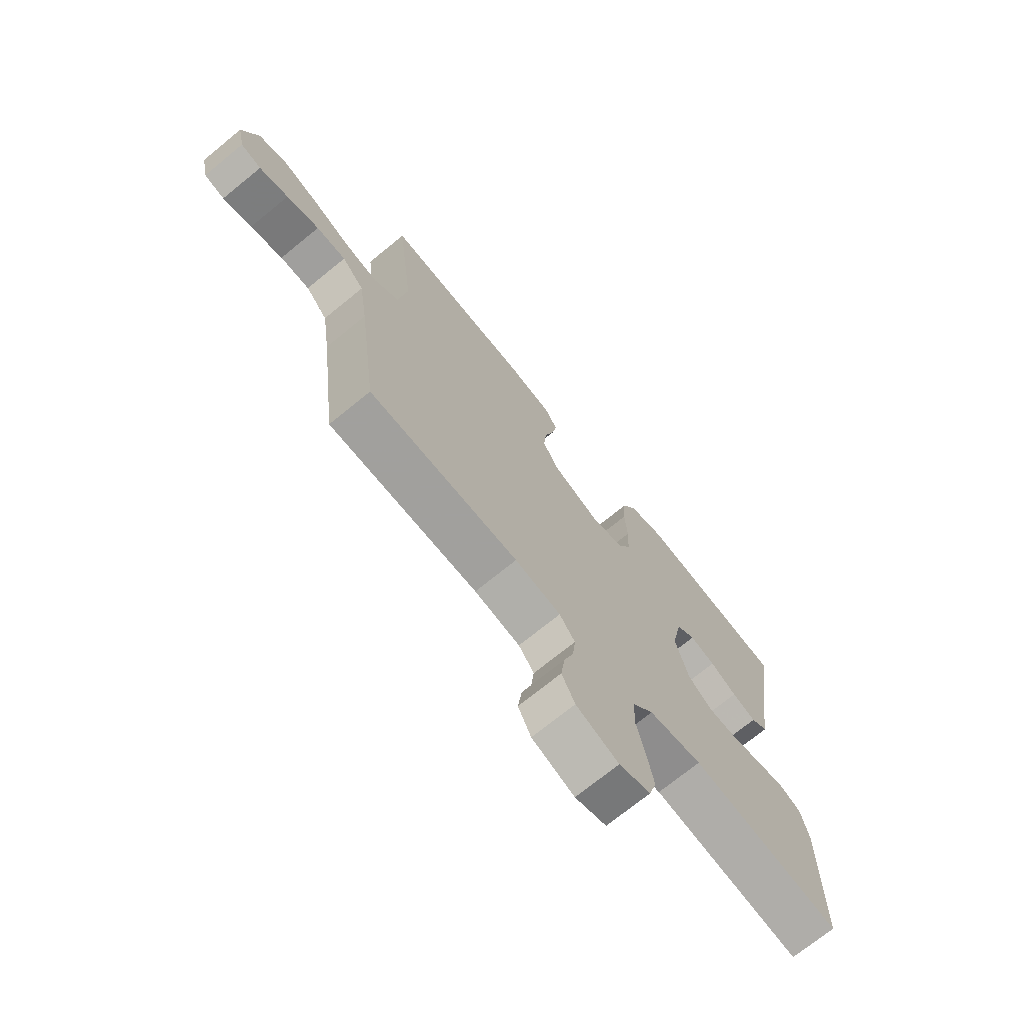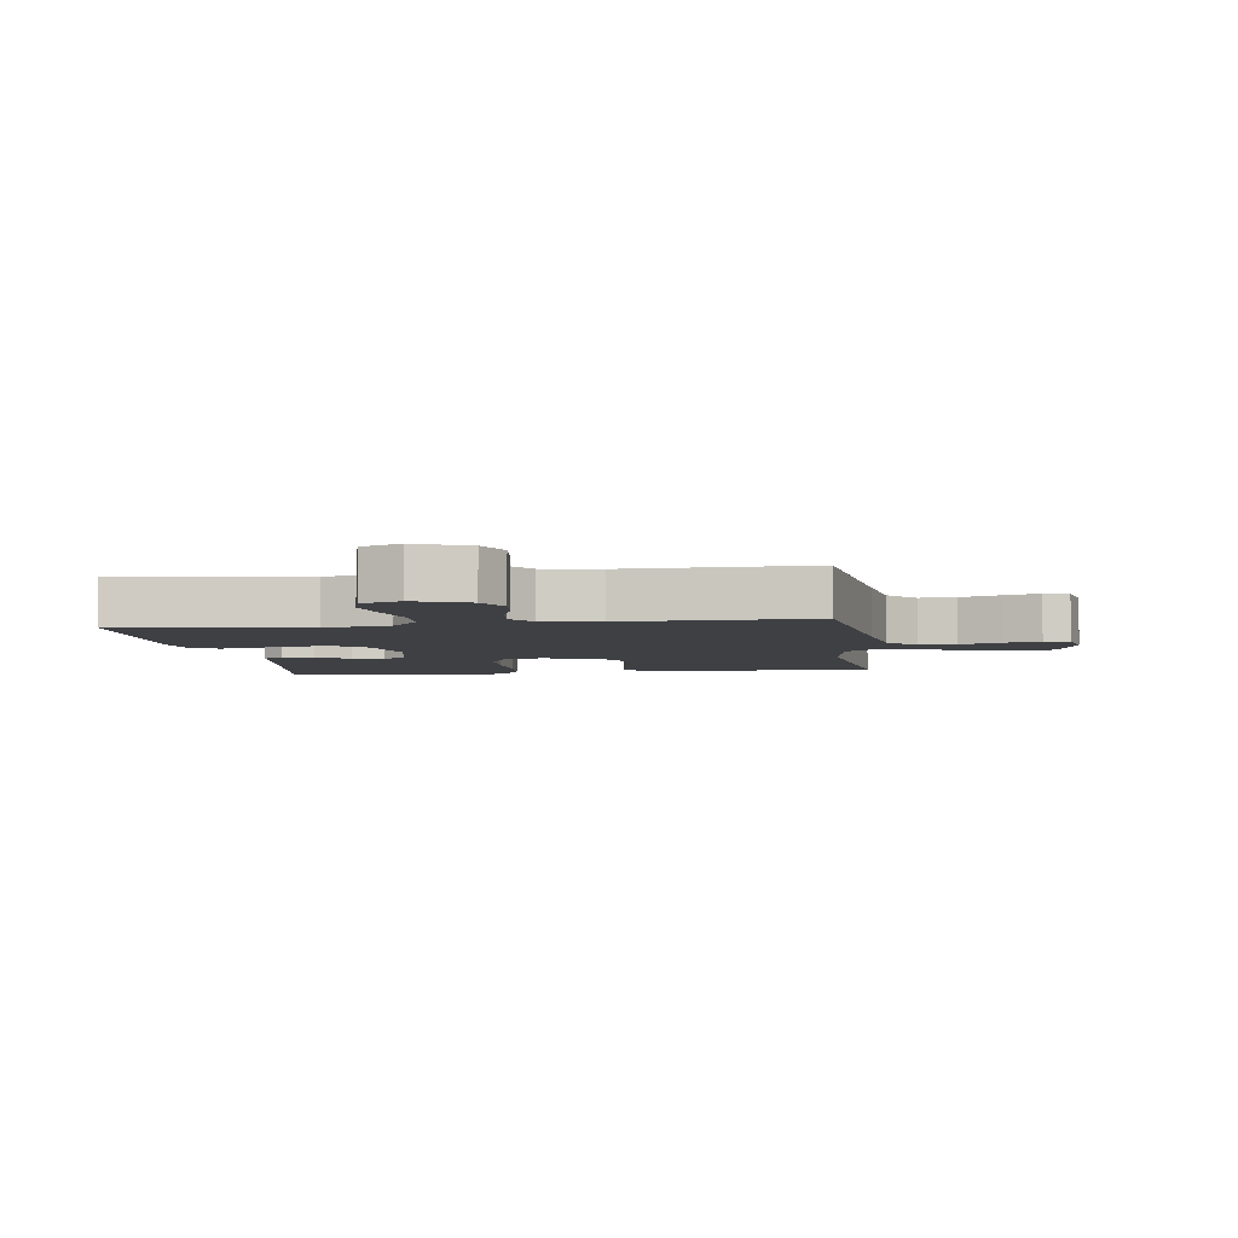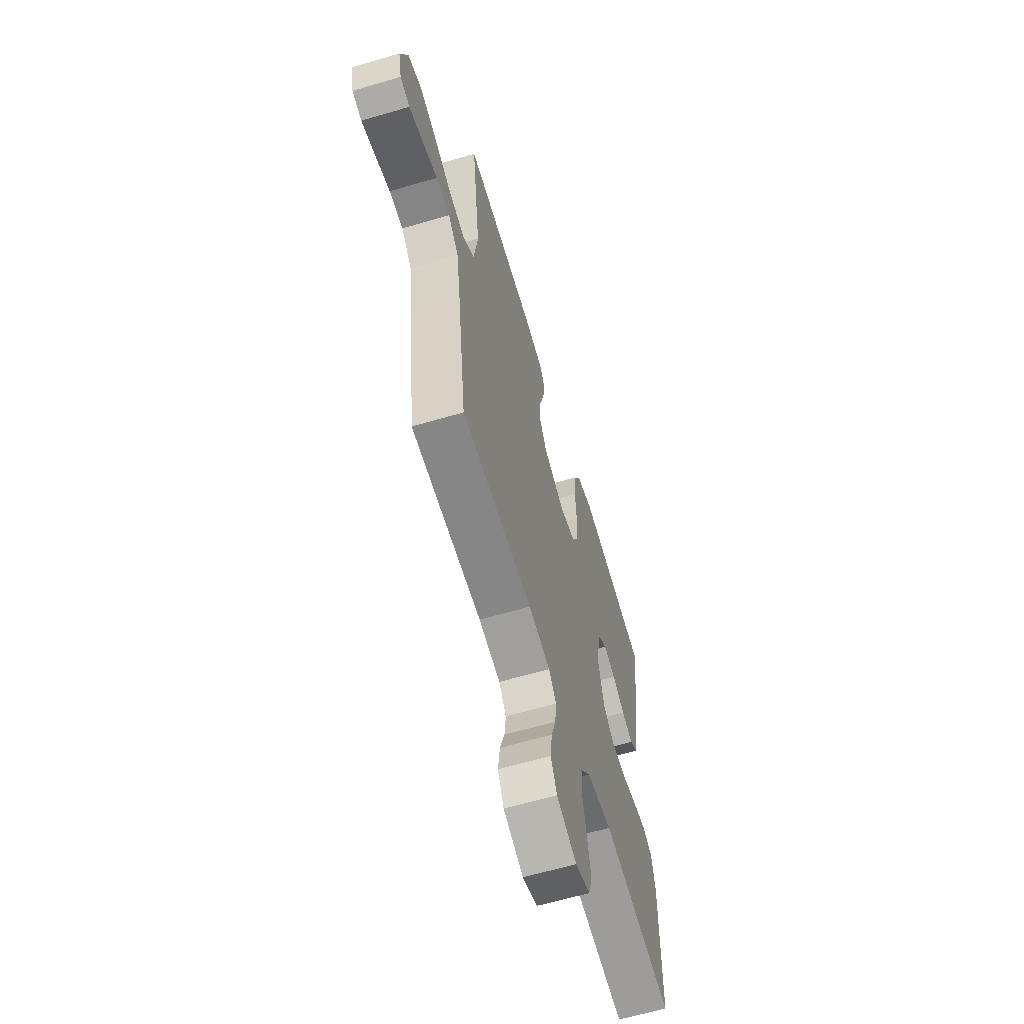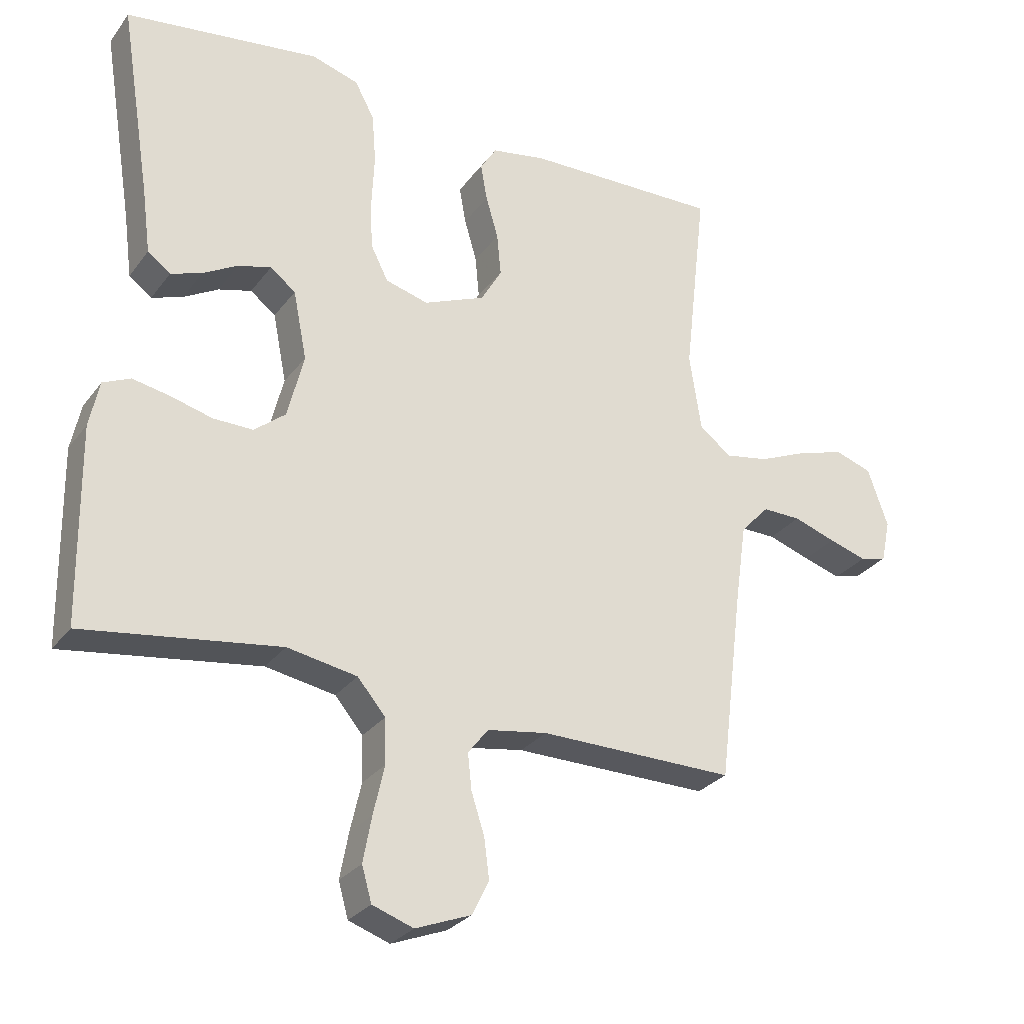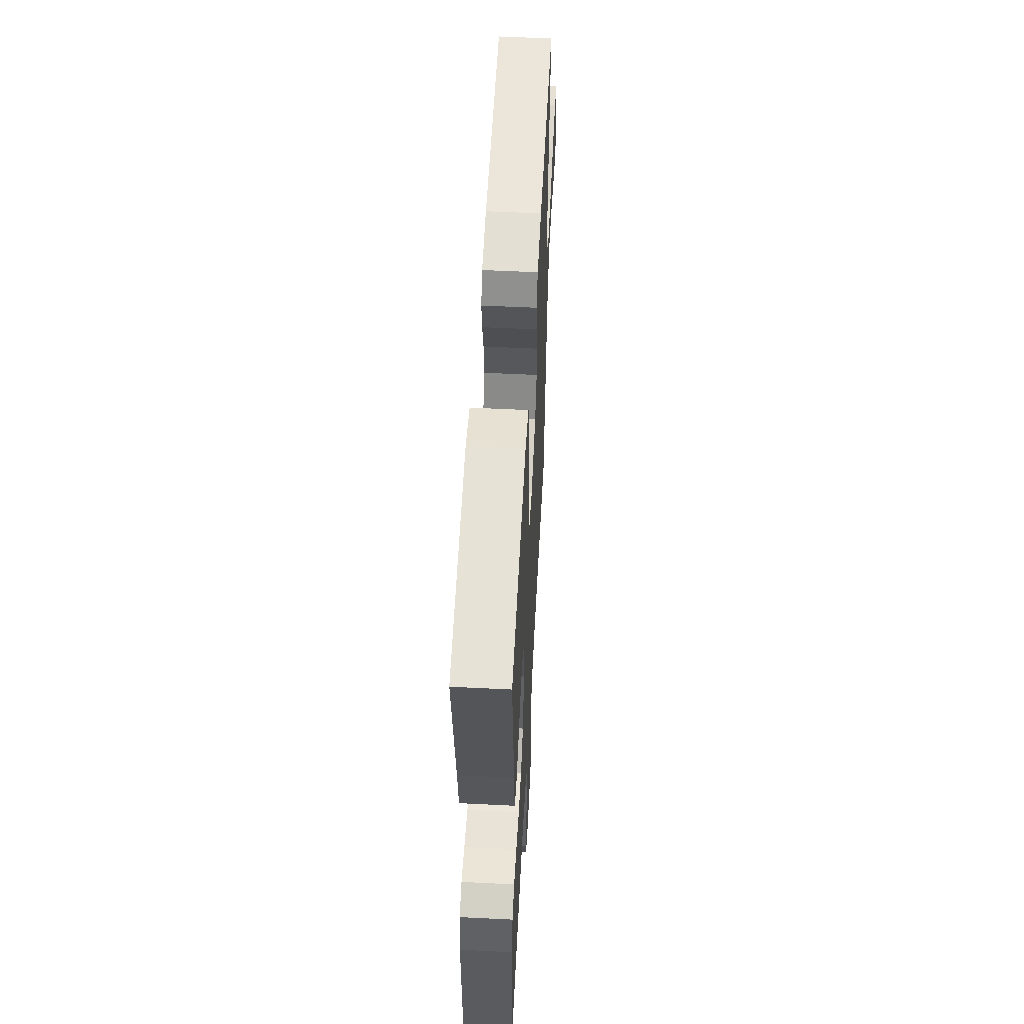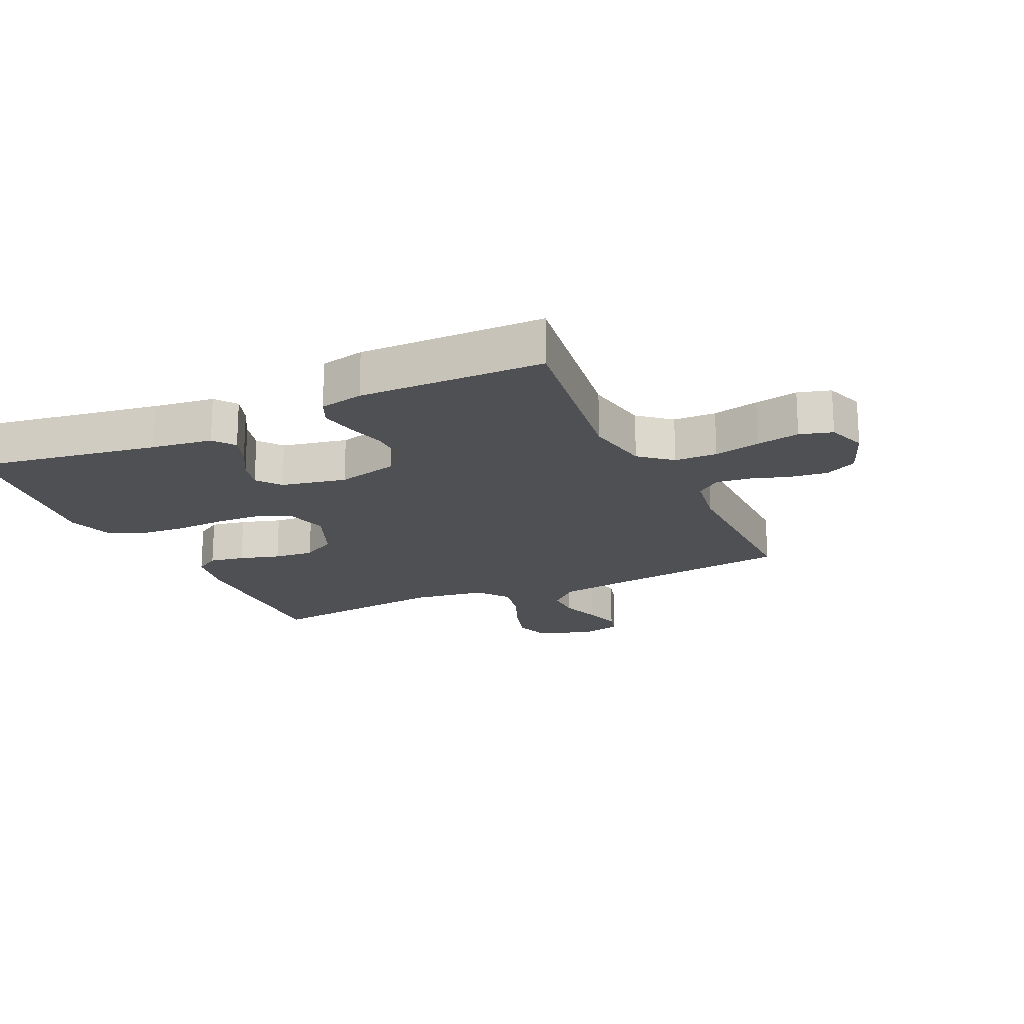
<metadata>
{"format":"obj","ext":"obj","renderer":"f3d","projection":"perspective","resolution":1024,"background":"white","views":[{"elev":-72.1,"azim":-50.8,"up":"+Z"},{"elev":-5.0,"azim":-171.8,"up":"+Y"},{"elev":-62.7,"azim":-73.4,"up":"+Z"},{"elev":-28.5,"azim":150.8,"up":"+Z"},{"elev":56.1,"azim":93.0,"up":"+Z"},{"elev":-18.9,"azim":114.9,"up":"+Y"}]}
</metadata>
<code>
v -0.5 0.07 -0.5
v -0.537 0.07 -0.2
v -0.554 0.07 -0.082
v -0.598 0.07 -0.035
v -0.657 0.07 -0.036
v -0.722 0.07 -0.058
v -0.78 0.07 -0.076
v -0.821 0.07 -0.065
v -0.835 0.07 0
v -0.804 0.07 0.09
v -0.747 0.07 0.109
v -0.675 0.07 0.087
v -0.6 0.07 0.055
v -0.533 0.07 0.043
v -0.484 0.07 0.081
v -0.466 0.07 0.2
v -0.5 0.07 0.5
v -0.2 0.07 0.493
v -0.116 0.07 0.478
v -0.091 0.07 0.438
v -0.101 0.07 0.381
v -0.12 0.07 0.316
v -0.126 0.07 0.251
v -0.094 0.07 0.195
v 0 0.07 0.156
v 0.066 0.07 0.174
v 0.093 0.07 0.228
v 0.096 0.07 0.303
v 0.092 0.07 0.386
v 0.098 0.07 0.462
v 0.128 0.07 0.518
v 0.2 0.07 0.54
v 0.5 0.07 0.5
v 0.452 0.07 0.2
v 0.439 0.07 0.101
v 0.404 0.07 0.075
v 0.356 0.07 0.092
v 0.303 0.07 0.122
v 0.252 0.07 0.136
v 0.213 0.07 0.106
v 0.192 0.07 0
v 0.217 0.07 -0.1
v 0.265 0.07 -0.139
v 0.326 0.07 -0.138
v 0.39 0.07 -0.121
v 0.447 0.07 -0.11
v 0.489 0.07 -0.129
v 0.504 0.07 -0.2
v 0.5 0.07 -0.5
v 0.2 0.07 -0.457
v 0.093 0.07 -0.476
v 0.05 0.07 -0.527
v 0.048 0.07 -0.596
v 0.065 0.07 -0.671
v 0.078 0.07 -0.741
v 0.063 0.07 -0.794
v 0 0.07 -0.816
v -0.085 0.07 -0.783
v -0.111 0.07 -0.731
v -0.103 0.07 -0.669
v -0.083 0.07 -0.607
v -0.077 0.07 -0.552
v -0.108 0.07 -0.512
v -0.2 0.07 -0.497
v -0.5 0 -0.5
v -0.537 0 -0.2
v -0.554 0 -0.082
v -0.598 0 -0.035
v -0.657 0 -0.036
v -0.722 0 -0.058
v -0.78 0 -0.076
v -0.821 0 -0.065
v -0.835 0 0
v -0.804 0 0.09
v -0.747 0 0.109
v -0.675 0 0.087
v -0.6 0 0.055
v -0.533 0 0.043
v -0.484 0 0.081
v -0.466 0 0.2
v -0.5 0 0.5
v -0.2 0 0.493
v -0.116 0 0.478
v -0.091 0 0.438
v -0.101 0 0.381
v -0.12 0 0.316
v -0.126 0 0.251
v -0.094 0 0.195
v 0 0 0.156
v 0.066 0 0.174
v 0.093 0 0.228
v 0.096 0 0.303
v 0.092 0 0.386
v 0.098 0 0.462
v 0.128 0 0.518
v 0.2 0 0.54
v 0.5 0 0.5
v 0.452 0 0.2
v 0.439 0 0.101
v 0.404 0 0.075
v 0.356 0 0.092
v 0.303 0 0.122
v 0.252 0 0.136
v 0.213 0 0.106
v 0.192 0 0
v 0.217 0 -0.1
v 0.265 0 -0.139
v 0.326 0 -0.138
v 0.39 0 -0.121
v 0.447 0 -0.11
v 0.489 0 -0.129
v 0.504 0 -0.2
v 0.5 0 -0.5
v 0.2 0 -0.457
v 0.093 0 -0.476
v 0.05 0 -0.527
v 0.048 0 -0.596
v 0.065 0 -0.671
v 0.078 0 -0.741
v 0.063 0 -0.794
v 0 0 -0.816
v -0.085 0 -0.783
v -0.111 0 -0.731
v -0.103 0 -0.669
v -0.083 0 -0.607
v -0.077 0 -0.552
v -0.108 0 -0.512
v -0.2 0 -0.497
f 59 60 61
f 58 59 61
f 57 58 61
f 56 57 61
f 55 56 61
f 54 55 61
f 53 54 61
f 52 53 61 62
f 51 52 62 63
f 48 49 50
f 47 48 50
f 46 47 50
f 45 46 50
f 44 45 50
f 43 44 50 51
f 51 63 64
f 43 51 64
f 42 43 64
f 36 37 38
f 35 36 38
f 34 35 38
f 34 38 39
f 33 34 39
f 32 33 39
f 31 32 39
f 30 31 39
f 29 30 39
f 28 29 39
f 27 28 39 40
f 20 21 22
f 19 20 22
f 18 19 22
f 17 18 22
f 16 17 22
f 15 16 22 23
f 14 15 23 24
f 11 12 13
f 10 11 13
f 9 10 13
f 8 9 13
f 7 8 13
f 6 7 13
f 5 6 13
f 4 5 13 14
f 14 24 25
f 4 14 25
f 3 4 25
f 64 1 2
f 42 64 2
f 41 42 2
f 26 27 40 41
f 25 26 41
f 3 25 41
f 2 3 41
f 125 124 123
f 125 123 122
f 125 122 121
f 125 121 120
f 125 120 119
f 125 119 118
f 125 118 117
f 126 125 117 116
f 127 126 116 115
f 114 113 112
f 114 112 111
f 114 111 110
f 114 110 109
f 114 109 108
f 115 114 108 107
f 128 127 115
f 128 115 107
f 128 107 106
f 102 101 100
f 102 100 99
f 102 99 98
f 103 102 98
f 103 98 97
f 103 97 96
f 103 96 95
f 103 95 94
f 103 94 93
f 103 93 92
f 104 103 92 91
f 86 85 84
f 86 84 83
f 86 83 82
f 86 82 81
f 86 81 80
f 87 86 80 79
f 88 87 79 78
f 77 76 75
f 77 75 74
f 77 74 73
f 77 73 72
f 77 72 71
f 77 71 70
f 77 70 69
f 78 77 69 68
f 89 88 78
f 89 78 68
f 89 68 67
f 66 65 128
f 66 128 106
f 66 106 105
f 105 104 91 90
f 105 90 89
f 105 89 67
f 105 67 66
f 1 65 66 2
f 2 66 67 3
f 3 67 68 4
f 4 68 69 5
f 5 69 70 6
f 6 70 71 7
f 7 71 72 8
f 8 72 73 9
f 9 73 74 10
f 10 74 75 11
f 11 75 76 12
f 12 76 77 13
f 13 77 78 14
f 14 78 79 15
f 15 79 80 16
f 16 80 81 17
f 17 81 82 18
f 18 82 83 19
f 19 83 84 20
f 20 84 85 21
f 21 85 86 22
f 22 86 87 23
f 23 87 88 24
f 24 88 89 25
f 25 89 90 26
f 26 90 91 27
f 27 91 92 28
f 28 92 93 29
f 29 93 94 30
f 30 94 95 31
f 31 95 96 32
f 32 96 97 33
f 33 97 98 34
f 34 98 99 35
f 35 99 100 36
f 36 100 101 37
f 37 101 102 38
f 38 102 103 39
f 39 103 104 40
f 40 104 105 41
f 41 105 106 42
f 42 106 107 43
f 43 107 108 44
f 44 108 109 45
f 45 109 110 46
f 46 110 111 47
f 47 111 112 48
f 48 112 113 49
f 49 113 114 50
f 50 114 115 51
f 51 115 116 52
f 52 116 117 53
f 53 117 118 54
f 54 118 119 55
f 55 119 120 56
f 56 120 121 57
f 57 121 122 58
f 58 122 123 59
f 59 123 124 60
f 60 124 125 61
f 61 125 126 62
f 62 126 127 63
f 63 127 128 64
f 64 128 65 1

</code>
